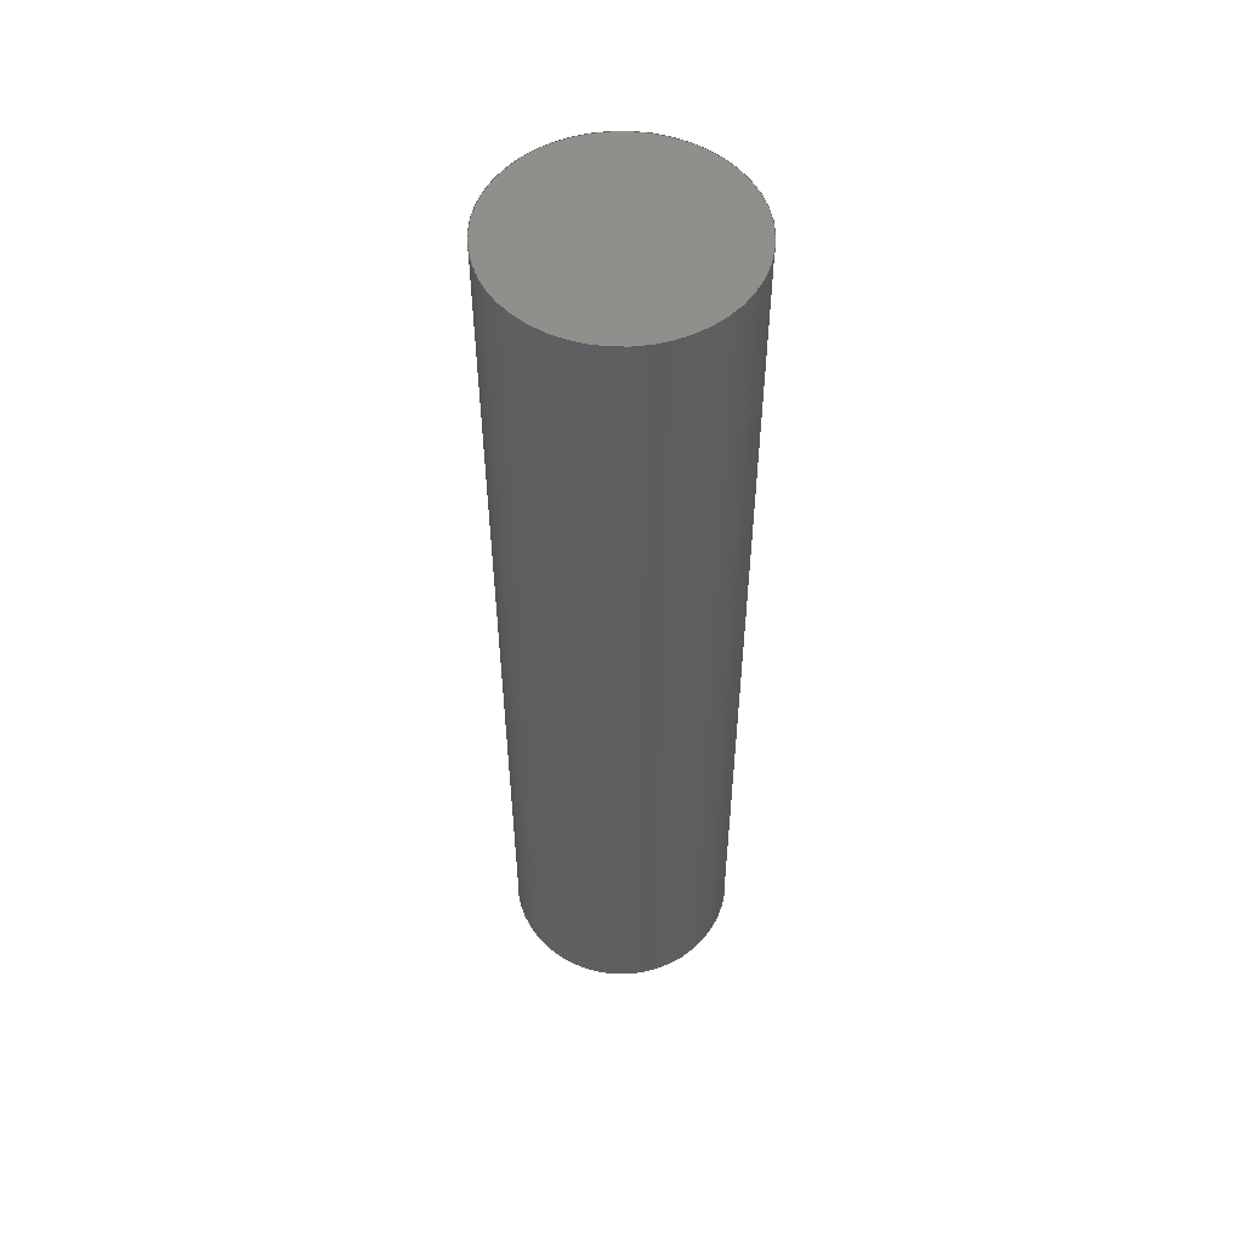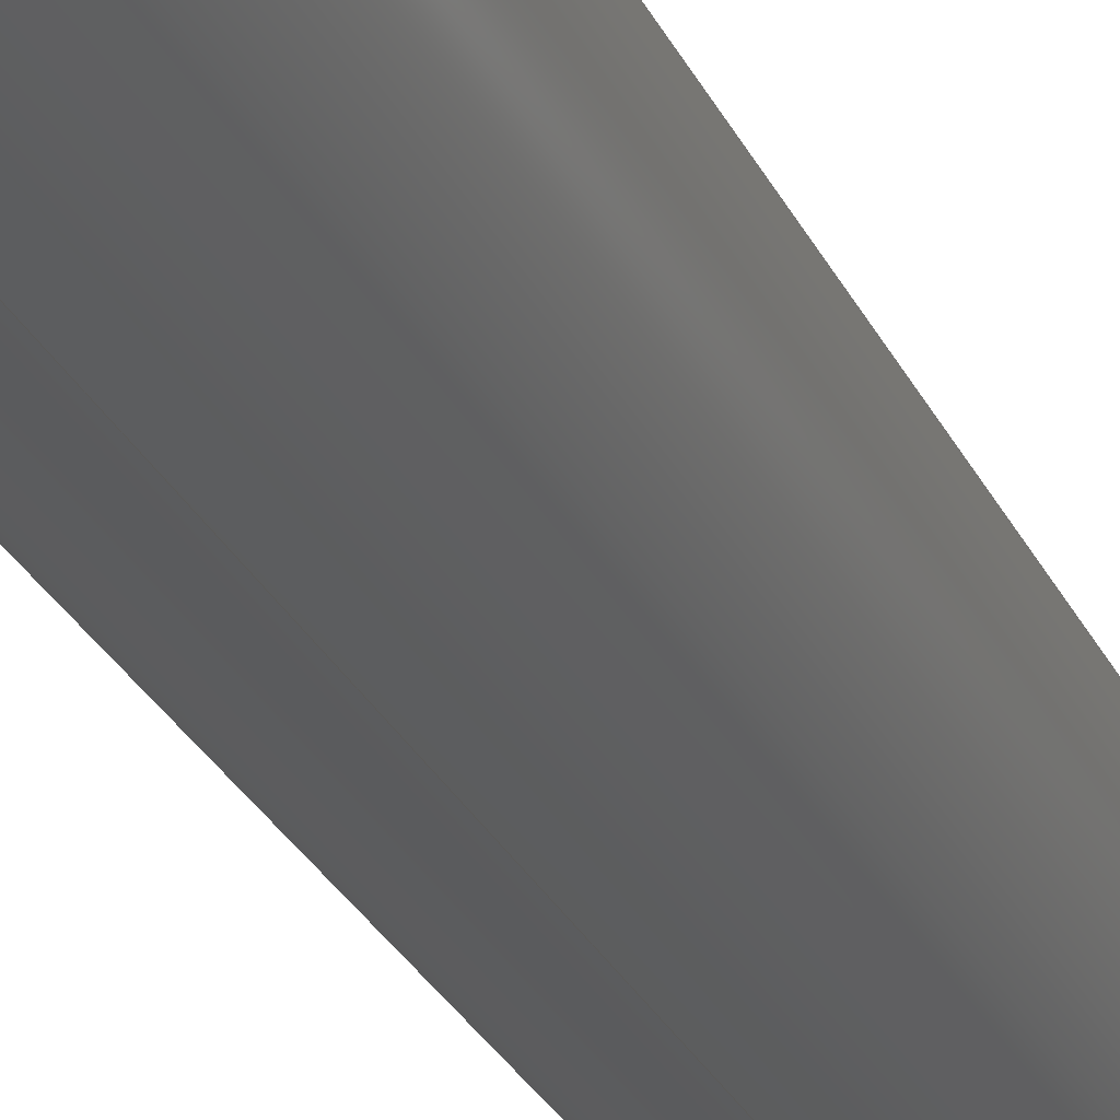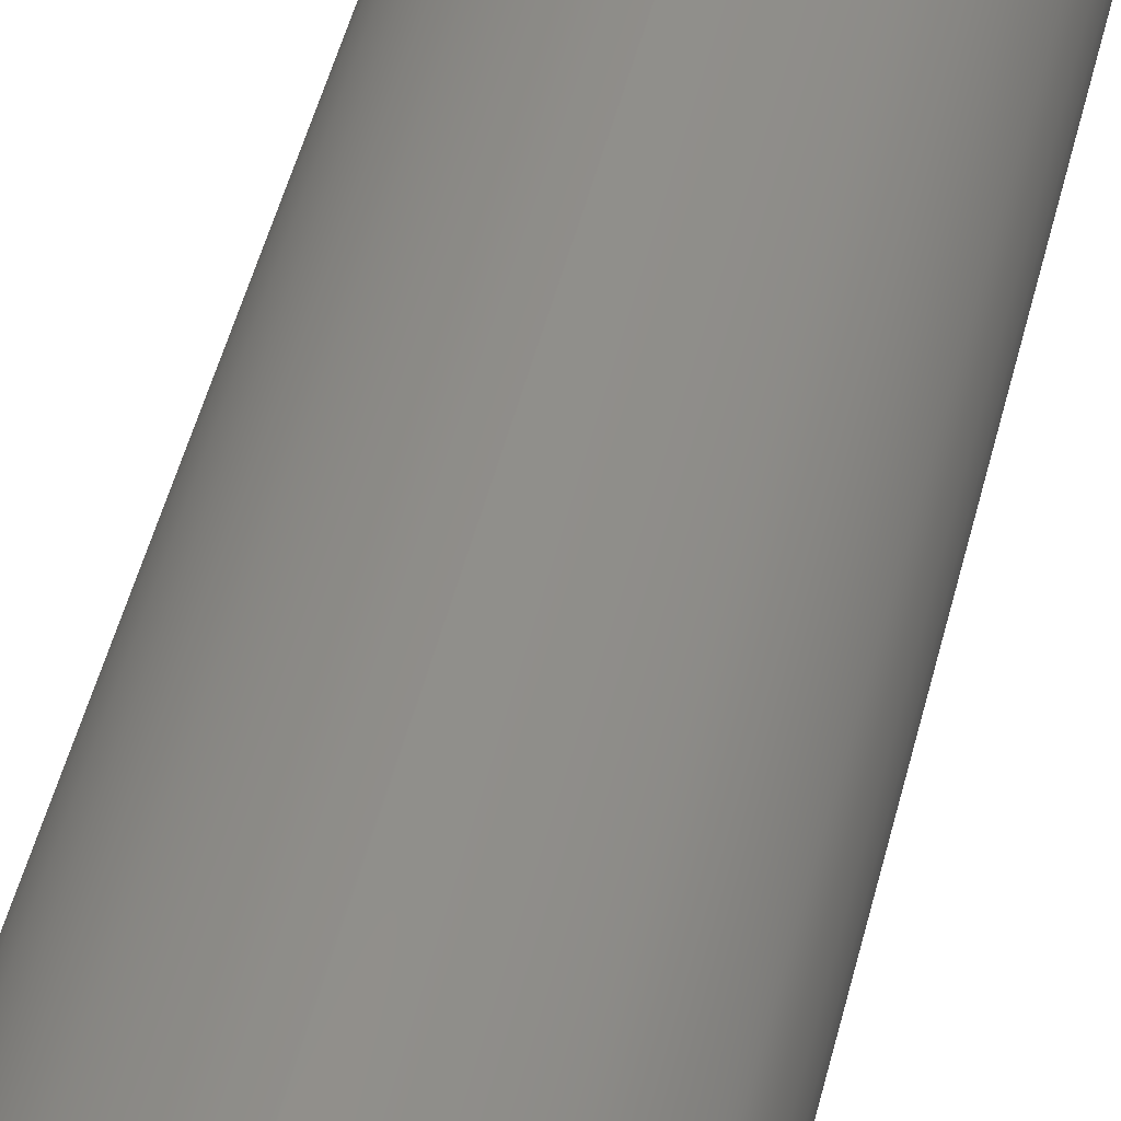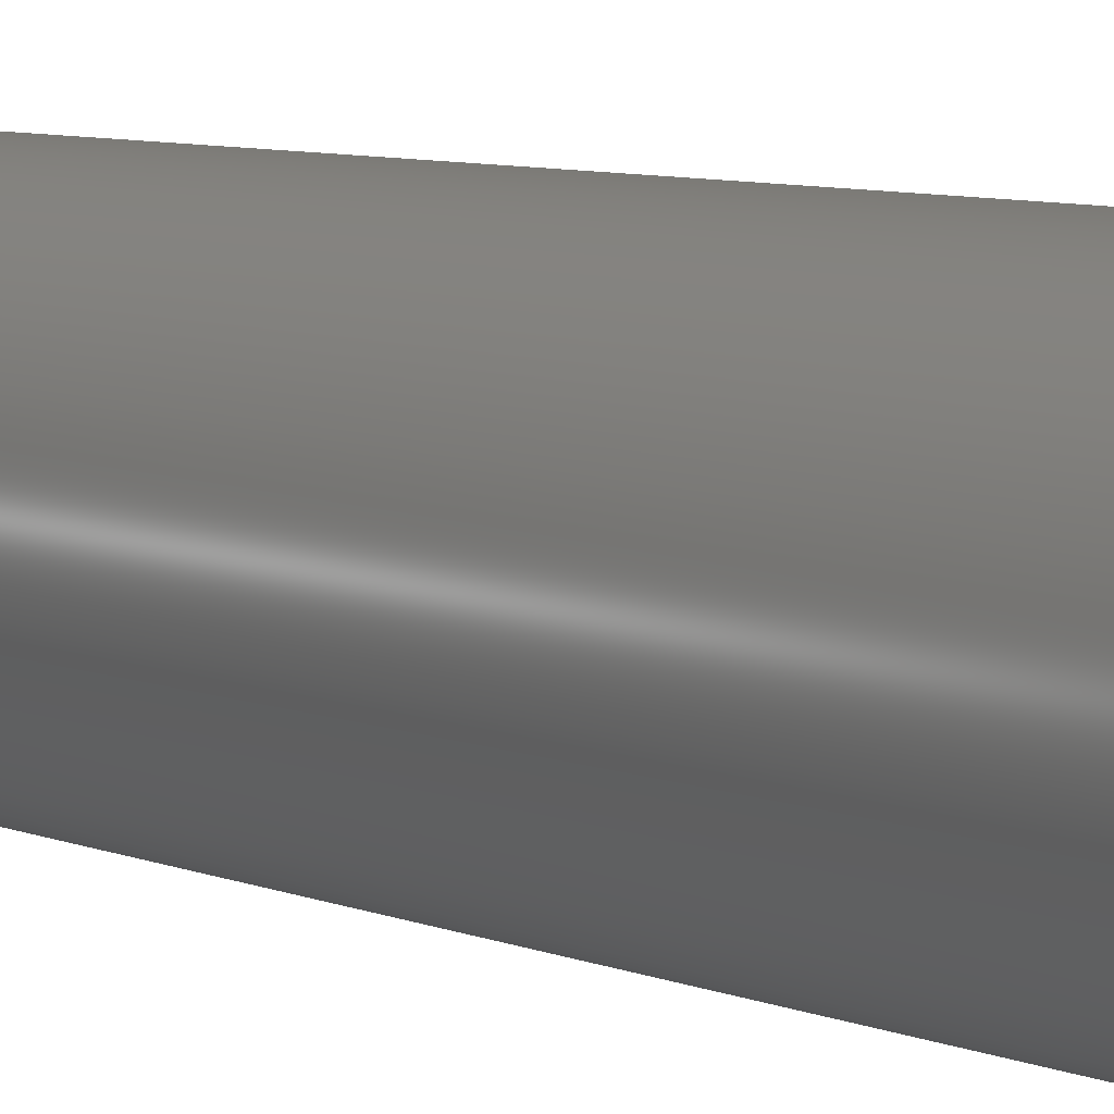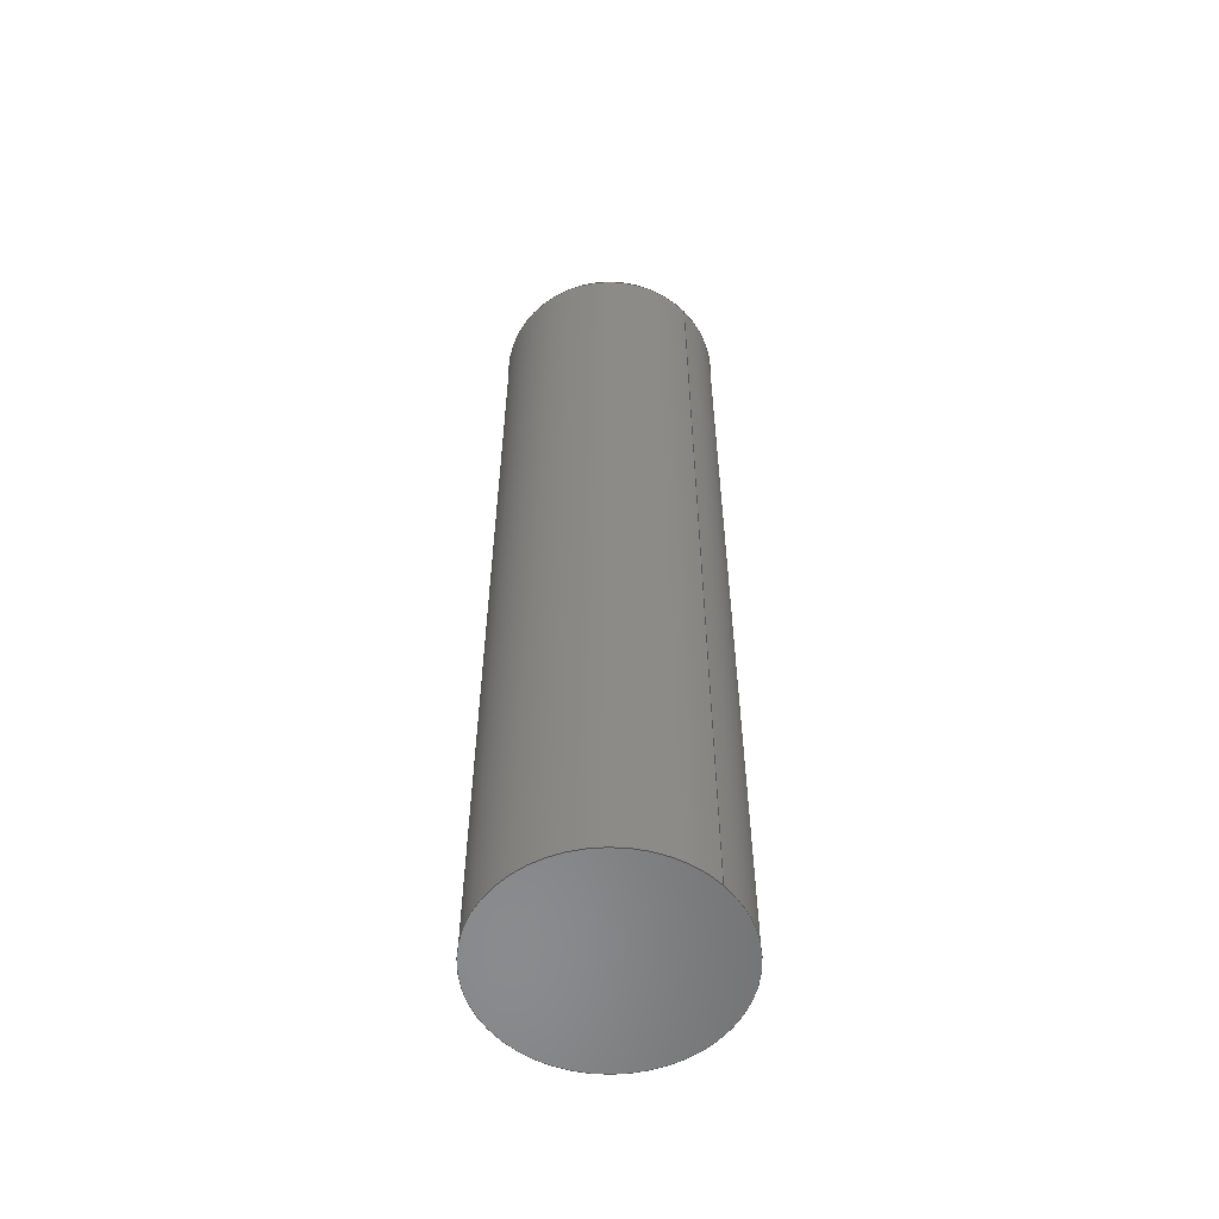
<metadata>
{"format":"step","ext":"step","renderer":"f3d","projection":"perspective","resolution":1024,"background":"white","views":[{"elev":53.8,"azim":-19.1,"up":"+Y"},{"elev":-29.3,"azim":22.2,"up":"+Z"},{"elev":46.0,"azim":13.1,"up":"+Z"},{"elev":6.1,"azim":144.3,"up":"+Z"},{"elev":-56.7,"azim":133.5,"up":"+Y"}]}
</metadata>
<code>
ISO-10303-21;
DATA;
#1 = APPROVAL_ROLE ( '' ) ;
#2 = COORDINATED_UNIVERSAL_TIME_OFFSET ( 1, 0, .AHEAD. ) ;
#3 = AXIS2_PLACEMENT_3D ( 'NONE', #62, #144, #9 ) ;
#4 = ORIENTED_EDGE ( 'NONE', *, *, #58, .F. ) ;
#5 = CYLINDRICAL_SURFACE ( 'NONE', #138, 20 ) ;
#6 = CARTESIAN_POINT ( 'NONE',  ( 2.449e-15, 170, 20 ) ) ;
#7 = EDGE_CURVE ( 'NONE', #114, #51, #128, .T. ) ;
#8 = CARTESIAN_POINT ( 'NONE',  ( 0, 0, 0 ) ) ;
#9 = DIRECTION ( 'NONE',  ( 0, 0, -1 ) ) ;
#10 = DIRECTION ( 'NONE',  ( 0, 0, -1 ) ) ;
#11 = APPLICATION_PROTOCOL_DEFINITION ( 'international standard', 'config_control_design', 1994, #106 ) ;
#12 = LOCAL_TIME ( 10, 58, 39, #98 ) ;
#13 = ORIENTED_EDGE ( 'NONE', *, *, #154, .F. ) ;
#14 = PRODUCT_DEFINITION_SHAPE ( 'NONE', 'NONE',  #97 ) ;
#15 = SHAPE_DEFINITION_REPRESENTATION ( #14, #48 ) ;
#16 = CC_DESIGN_PERSON_AND_ORGANIZATION_ASSIGNMENT ( #84, #167, ( #32 ) ) ;
#17 = EDGE_CURVE ( 'NONE', #76, #60, #21, .T. ) ;
#18 = LOCAL_TIME ( 10, 58, 39, #69 ) ;
#19 = ORIENTED_EDGE ( 'NONE', *, *, #7, .T. ) ;
#20 = UNCERTAINTY_MEASURE_WITH_UNIT (LENGTH_MEASURE( 1e-05 ), #101, 'distance_accuracy_value', 'NONE');
#21 = CIRCLE ( 'NONE', #22, 20 ) ;
#22 = AXIS2_PLACEMENT_3D ( 'NONE', #66, #54, #131 ) ;
#23 = APPROVAL_DATE_TIME ( #61, #126 ) ;
#24 = ORIENTED_EDGE ( 'NONE', *, *, #42, .F. ) ;
#25 = APPLICATION_CONTEXT ( 'configuration controlled 3d designs of mechanical parts and assemblies' ) ;
#26 = CARTESIAN_POINT ( 'NONE',  ( 0, 170, -20 ) ) ;
#27 = ORIENTED_EDGE ( 'NONE', *, *, #17, .F. ) ;
#28 = AXIS2_PLACEMENT_3D ( 'NONE', #172, #75, #29 ) ;
#29 = DIRECTION ( 'NONE',  ( 0, -0, 1 ) ) ;
#30 = DESIGN_CONTEXT ( 'detailed design', #106, 'design' ) ;
#31 = DATE_TIME_ROLE ( 'creation_date' ) ;
#32 = SECURITY_CLASSIFICATION ( '', '', #41 ) ;
#33 = APPROVAL_DATE_TIME ( #112, #99 ) ;
#34 = CALENDAR_DATE ( 2023, 28, 11 ) ;
#35 = CALENDAR_DATE ( 2023, 28, 11 ) ;
#36 = FACE_OUTER_BOUND ( 'NONE', #157, .T. ) ;
#37 = APPROVAL ( #45, 'UNSPECIFIED' ) ;
#38 = PLANE ( 'NONE',  #28 ) ;
#39 = CIRCLE ( 'NONE', #134, 20 ) ;
#40 = CARTESIAN_POINT ( 'NONE',  ( 0, 170, 0 ) ) ;
#41 = SECURITY_CLASSIFICATION_LEVEL ( 'unclassified' ) ;
#42 = EDGE_CURVE ( 'NONE', #51, #60, #161, .T. ) ;
#43 = APPROVAL_DATE_TIME ( #156, #37 ) ;
#44 = PERSON_AND_ORGANIZATION ( #93, #155 ) ;
#45 = APPROVAL_STATUS ( 'not_yet_approved' ) ;
#46 = MANIFOLD_SOLID_BREP ( 'Boss-Extrude1', #89 ) ;
#47 = LOCAL_TIME ( 10, 58, 39, #2 ) ;
#48 = ADVANCED_BREP_SHAPE_REPRESENTATION ( 'Pin_Long_Default_sldprt', ( #46, #152 ), #83 ) ;
#49 = CC_DESIGN_APPROVAL ( #99, ( #97 ) ) ;
#50 = EDGE_LOOP ( 'NONE', ( #121, #107, #153, #24 ) ) ;
#51 = VERTEX_POINT ( 'NONE', #26 ) ;
#52 = CARTESIAN_POINT ( 'NONE',  ( 0, 0, -20 ) ) ;
#53 = DIRECTION ( 'NONE',  ( -0, -1, -0 ) ) ;
#54 = DIRECTION ( 'NONE',  ( 0, 1, 0 ) ) ;
#55 = CARTESIAN_POINT ( 'NONE',  ( 0, 0, 0 ) ) ;
#56 = CALENDAR_DATE ( 2023, 28, 11 ) ;
#57 = COORDINATED_UNIVERSAL_TIME_OFFSET ( 1, 0, .AHEAD. ) ;
#58 = EDGE_CURVE ( 'NONE', #51, #114, #122, .T. ) ;
#59 = CC_DESIGN_PERSON_AND_ORGANIZATION_ASSIGNMENT ( #140, #68, ( #143 ) ) ;
#60 = VERTEX_POINT ( 'NONE', #52 ) ;
#61 = DATE_AND_TIME ( #35, #18 ) ;
#62 = CARTESIAN_POINT ( 'NONE',  ( 0, 170, 0 ) ) ;
#63 = CC_DESIGN_PERSON_AND_ORGANIZATION_ASSIGNMENT ( #125, #149, ( #70 ) ) ;
#64 = DIRECTION ( 'NONE',  ( 0, 0, 1 ) ) ;
#65 = CARTESIAN_POINT ( 'NONE',  ( 0, 170, -20 ) ) ;
#66 = CARTESIAN_POINT ( 'NONE',  ( 0, 0, 0 ) ) ;
#67 = DIRECTION ( 'NONE',  ( 0, -0, 1 ) ) ;
#68 = PERSON_AND_ORGANIZATION_ROLE ( 'design_supplier' ) ;
#69 = COORDINATED_UNIVERSAL_TIME_OFFSET ( 1, 0, .AHEAD. ) ;
#70 = PRODUCT ( 'Pin_Long_Default_sldprt', 'Pin_Long_Default_sldprt', '', ( #73 ) ) ;
#71 = CC_DESIGN_APPROVAL ( #126, ( #143 ) ) ;
#72 = VECTOR ( 'NONE', #158, 1000 ) ;
#73 = MECHANICAL_CONTEXT ( 'NONE', #25, 'mechanical' ) ;
#74 = CARTESIAN_POINT ( 'NONE',  ( 0, 170, 0 ) ) ;
#75 = DIRECTION ( 'NONE',  ( 0, 1, 0 ) ) ;
#76 = VERTEX_POINT ( 'NONE', #162 ) ;
#77 = PERSON_AND_ORGANIZATION ( #93, #155 ) ;
#78 = AXIS2_PLACEMENT_3D ( 'NONE', #74, #88, #173 ) ;
#79 = PERSON_AND_ORGANIZATION_ROLE ( 'creator' ) ;
#80 = CC_DESIGN_SECURITY_CLASSIFICATION ( #32, ( #143 ) ) ;
#81 = ORIENTED_EDGE ( 'NONE', *, *, #58, .T. ) ;
#82 = FACE_OUTER_BOUND ( 'NONE', #50, .T. ) ;
#83 =( GEOMETRIC_REPRESENTATION_CONTEXT ( 3 ) GLOBAL_UNCERTAINTY_ASSIGNED_CONTEXT ( ( #20 ) ) GLOBAL_UNIT_ASSIGNED_CONTEXT ( ( #101, #102, #90 ) ) REPRESENTATION_CONTEXT ( 'NONE', 'WORKASPACE' ) );
#84 = PERSON_AND_ORGANIZATION ( #93, #155 ) ;
#85 = FACE_OUTER_BOUND ( 'NONE', #127, .T. ) ;
#86 = CARTESIAN_POINT ( 'NONE',  ( 0, 170, 0 ) ) ;
#87 = CC_DESIGN_APPROVAL ( #37, ( #32 ) ) ;
#88 = DIRECTION ( 'NONE',  ( 0, 1, 0 ) ) ;
#89 = CLOSED_SHELL ( 'NONE', ( #95, #109, #175, #94 ) ) ;
#90 =( NAMED_UNIT ( * ) SI_UNIT ( $, .STERADIAN. ) SOLID_ANGLE_UNIT ( ) );
#91 = CYLINDRICAL_SURFACE ( 'NONE', #3, 20 ) ;
#92 = APPROVAL_STATUS ( 'not_yet_approved' ) ;
#93 = PERSON ( 'UNSPECIFIED', 'UNSPECIFIED', 'UNSPECIFIED', ('UNSPECIFIED'), ('UNSPECIFIED'), ('UNSPECIFIED') ) ;
#94 = ADVANCED_FACE ( 'NONE', ( #36 ), #119, .F. ) ;
#95 = ADVANCED_FACE ( 'NONE', ( #82 ), #91, .T. ) ;
#96 = VECTOR ( 'NONE', #53, 1000 ) ;
#97 = PRODUCT_DEFINITION ( 'UNKNOWN', '', #143, #30 ) ;
#98 = COORDINATED_UNIVERSAL_TIME_OFFSET ( 1, 0, .AHEAD. ) ;
#99 = APPROVAL ( #105, 'UNSPECIFIED' ) ;
#100 = ORIENTED_EDGE ( 'NONE', *, *, #42, .T. ) ;
#101 =( LENGTH_UNIT ( ) NAMED_UNIT ( * ) SI_UNIT ( .MILLI., .METRE. ) );
#102 =( NAMED_UNIT ( * ) PLANE_ANGLE_UNIT ( ) SI_UNIT ( $, .RADIAN. ) );
#103 = CC_DESIGN_PERSON_AND_ORGANIZATION_ASSIGNMENT ( #44, #137, ( #97 ) ) ;
#104 = DATE_AND_TIME ( #34, #135 ) ;
#105 = APPROVAL_STATUS ( 'not_yet_approved' ) ;
#106 = APPLICATION_CONTEXT ( 'configuration controlled 3d designs of mechanical parts and assemblies' ) ;
#107 = ORIENTED_EDGE ( 'NONE', *, *, #154, .T. ) ;
#108 = AXIS2_PLACEMENT_3D ( 'NONE', #86, #117, #129 ) ;
#109 = ADVANCED_FACE ( 'NONE', ( #139 ), #5, .T. ) ;
#110 = CC_DESIGN_DATE_AND_TIME_ASSIGNMENT ( #104, #120, ( #32 ) ) ;
#111 = APPROVAL_PERSON_ORGANIZATION ( #77, #126, #123 ) ;
#112 = DATE_AND_TIME ( #118, #150 ) ;
#113 = CC_DESIGN_DATE_AND_TIME_ASSIGNMENT ( #132, #31, ( #97 ) ) ;
#114 = VERTEX_POINT ( 'NONE', #160 ) ;
#115 = DIRECTION ( 'NONE',  ( 0, 1, 0 ) ) ;
#116 = PRODUCT_RELATED_PRODUCT_CATEGORY ( 'detail', '', ( #70 ) ) ;
#117 = DIRECTION ( 'NONE',  ( 0, 1, 0 ) ) ;
#118 = CALENDAR_DATE ( 2023, 28, 11 ) ;
#119 = PLANE ( 'NONE',  #169 ) ;
#120 = DATE_TIME_ROLE ( 'classification_date' ) ;
#121 = ORIENTED_EDGE ( 'NONE', *, *, #7, .F. ) ;
#122 = CIRCLE ( 'NONE', #108, 20 ) ;
#123 = APPROVAL_ROLE ( '' ) ;
#124 = PERSON_AND_ORGANIZATION ( #93, #155 ) ;
#125 = PERSON_AND_ORGANIZATION ( #93, #155 ) ;
#126 = APPROVAL ( #92, 'UNSPECIFIED' ) ;
#127 = EDGE_LOOP ( 'NONE', ( #81, #19 ) ) ;
#128 = CIRCLE ( 'NONE', #78, 20 ) ;
#129 = DIRECTION ( 'NONE',  ( 0, 0, 1 ) ) ;
#130 = APPLICATION_PROTOCOL_DEFINITION ( 'international standard', 'config_control_design', 1994, #25 ) ;
#131 = DIRECTION ( 'NONE',  ( 0, 0, 1 ) ) ;
#132 = DATE_AND_TIME ( #170, #47 ) ;
#133 = DIRECTION ( 'NONE',  ( -0, -1, -0 ) ) ;
#134 = AXIS2_PLACEMENT_3D ( 'NONE', #8, #115, #145 ) ;
#135 = LOCAL_TIME ( 10, 58, 39, #168 ) ;
#136 = LINE ( 'NONE', #6, #72 ) ;
#137 = PERSON_AND_ORGANIZATION_ROLE ( 'creator' ) ;
#138 = AXIS2_PLACEMENT_3D ( 'NONE', #40, #133, #10 ) ;
#139 = FACE_OUTER_BOUND ( 'NONE', #165, .T. ) ;
#140 = PERSON_AND_ORGANIZATION ( #93, #155 ) ;
#141 = PERSON_AND_ORGANIZATION ( #93, #155 ) ;
#142 = CARTESIAN_POINT ( 'NONE',  ( 0, 0, 0 ) ) ;
#143 = PRODUCT_DEFINITION_FORMATION_WITH_SPECIFIED_SOURCE ( 'ANY', '', #70, .NOT_KNOWN. ) ;
#144 = DIRECTION ( 'NONE',  ( -0, -1, -0 ) ) ;
#145 = DIRECTION ( 'NONE',  ( 0, 0, 1 ) ) ;
#146 = DIRECTION ( 'NONE',  ( 0, 1, 0 ) ) ;
#147 = ORIENTED_EDGE ( 'NONE', *, *, #174, .T. ) ;
#148 = APPROVAL_ROLE ( '' ) ;
#149 = PERSON_AND_ORGANIZATION_ROLE ( 'design_owner' ) ;
#150 = LOCAL_TIME ( 10, 58, 39, #57 ) ;
#151 = APPROVAL_PERSON_ORGANIZATION ( #141, #99, #148 ) ;
#152 = AXIS2_PLACEMENT_3D ( 'NONE', #142, #64, #159 ) ;
#153 = ORIENTED_EDGE ( 'NONE', *, *, #17, .T. ) ;
#154 = EDGE_CURVE ( 'NONE', #114, #76, #136, .T. ) ;
#155 = ORGANIZATION ( 'UNSPECIFIED', 'UNSPECIFIED', '' ) ;
#156 = DATE_AND_TIME ( #56, #12 ) ;
#157 = EDGE_LOOP ( 'NONE', ( #164, #27 ) ) ;
#158 = DIRECTION ( 'NONE',  ( -0, -1, -0 ) ) ;
#159 = DIRECTION ( 'NONE',  ( 1, 0, 0 ) ) ;
#160 = CARTESIAN_POINT ( 'NONE',  ( 2.449e-15, 170, 20 ) ) ;
#161 = LINE ( 'NONE', #65, #96 ) ;
#162 = CARTESIAN_POINT ( 'NONE',  ( 2.449e-15, 0, 20 ) ) ;
#163 = APPROVAL_PERSON_ORGANIZATION ( #171, #37, #1 ) ;
#164 = ORIENTED_EDGE ( 'NONE', *, *, #174, .F. ) ;
#165 = EDGE_LOOP ( 'NONE', ( #13, #4, #100, #147 ) ) ;
#166 = CC_DESIGN_PERSON_AND_ORGANIZATION_ASSIGNMENT ( #124, #79, ( #143 ) ) ;
#167 = PERSON_AND_ORGANIZATION_ROLE ( 'classification_officer' ) ;
#168 = COORDINATED_UNIVERSAL_TIME_OFFSET ( 1, 0, .AHEAD. ) ;
#169 = AXIS2_PLACEMENT_3D ( 'NONE', #55, #146, #67 ) ;
#170 = CALENDAR_DATE ( 2023, 28, 11 ) ;
#171 = PERSON_AND_ORGANIZATION ( #93, #155 ) ;
#172 = CARTESIAN_POINT ( 'NONE',  ( 0, 170, 0 ) ) ;
#173 = DIRECTION ( 'NONE',  ( 0, 0, 1 ) ) ;
#174 = EDGE_CURVE ( 'NONE', #60, #76, #39, .T. ) ;
#175 = ADVANCED_FACE ( 'NONE', ( #85 ), #38, .T. ) ;
ENDSEC;
END-ISO-10303-21;

</code>
